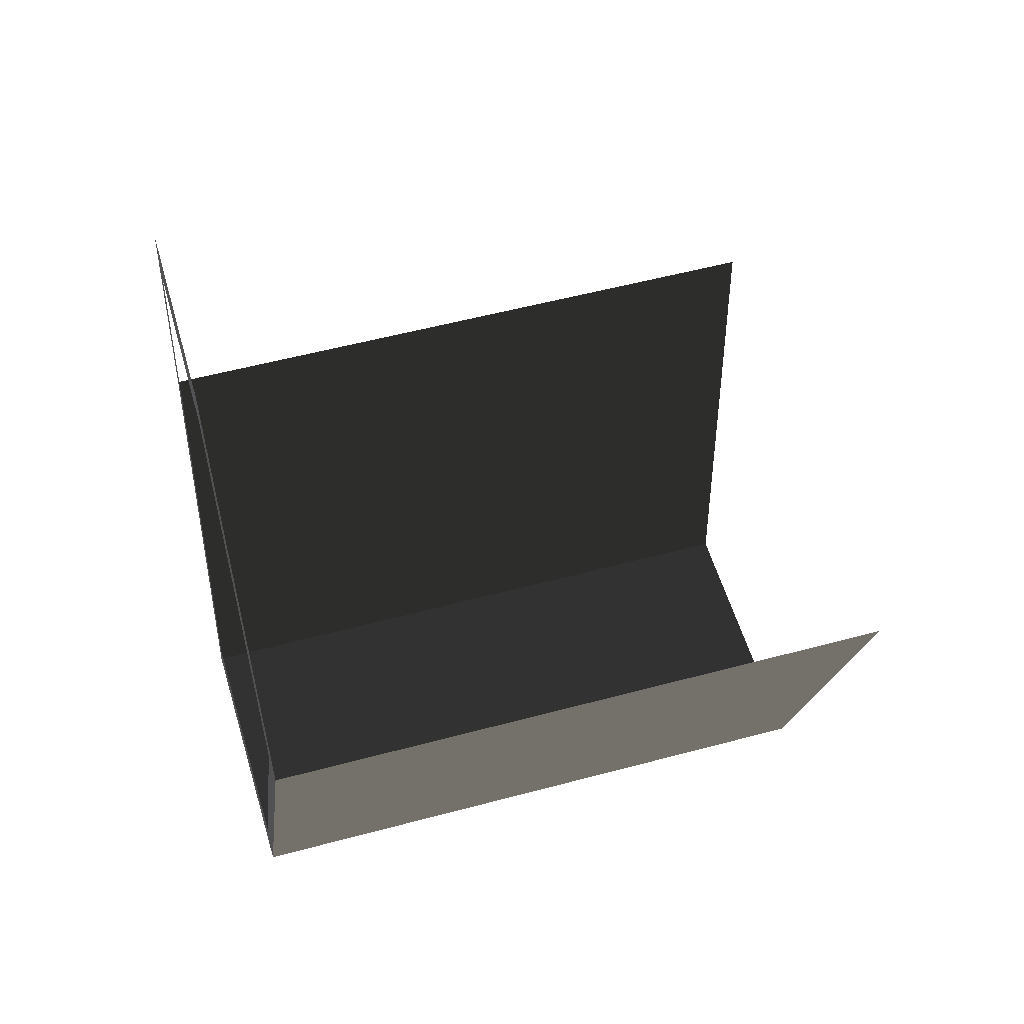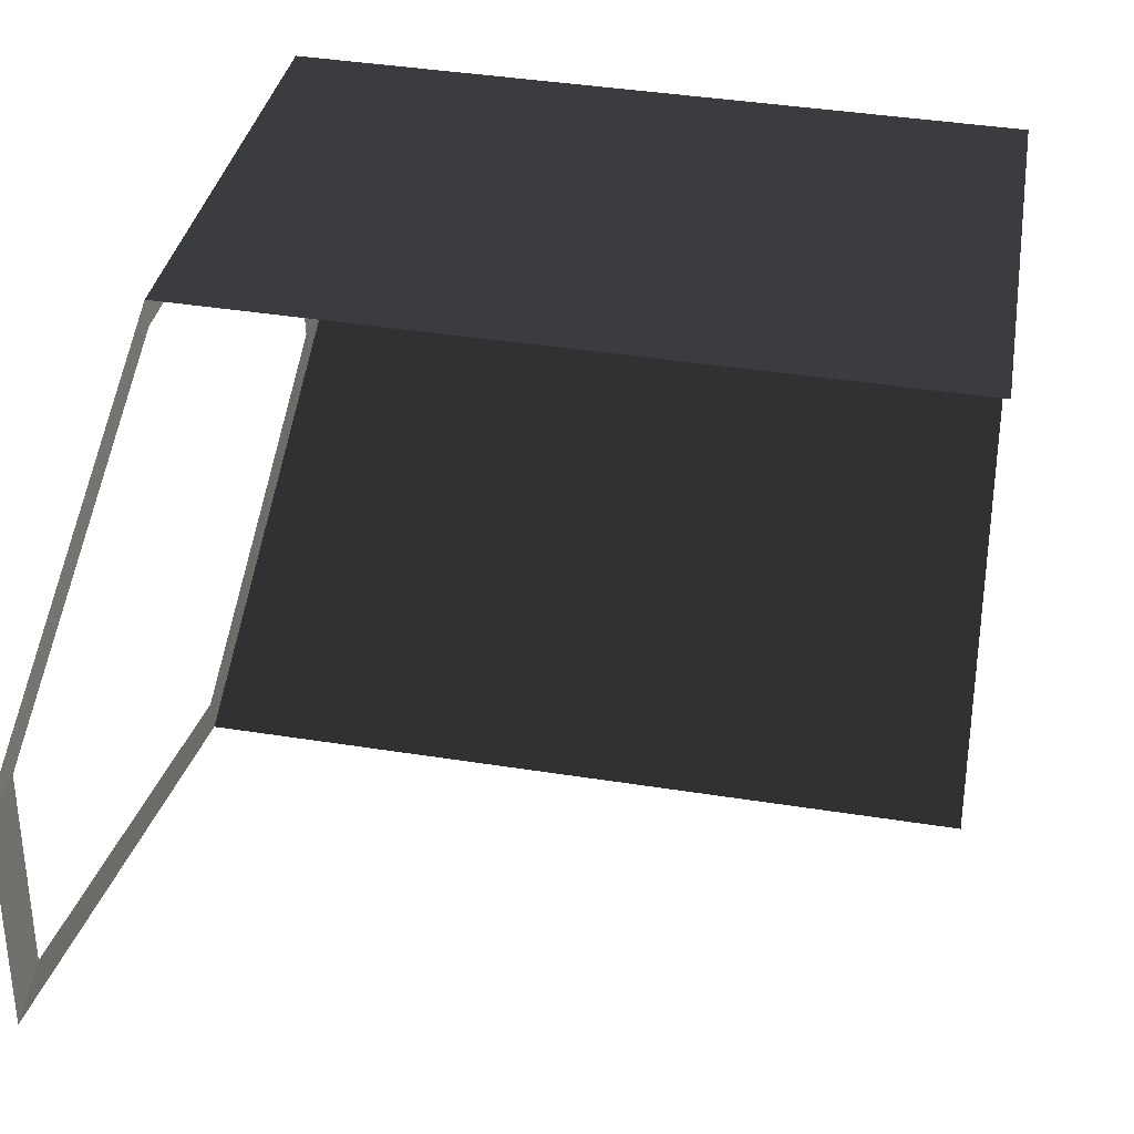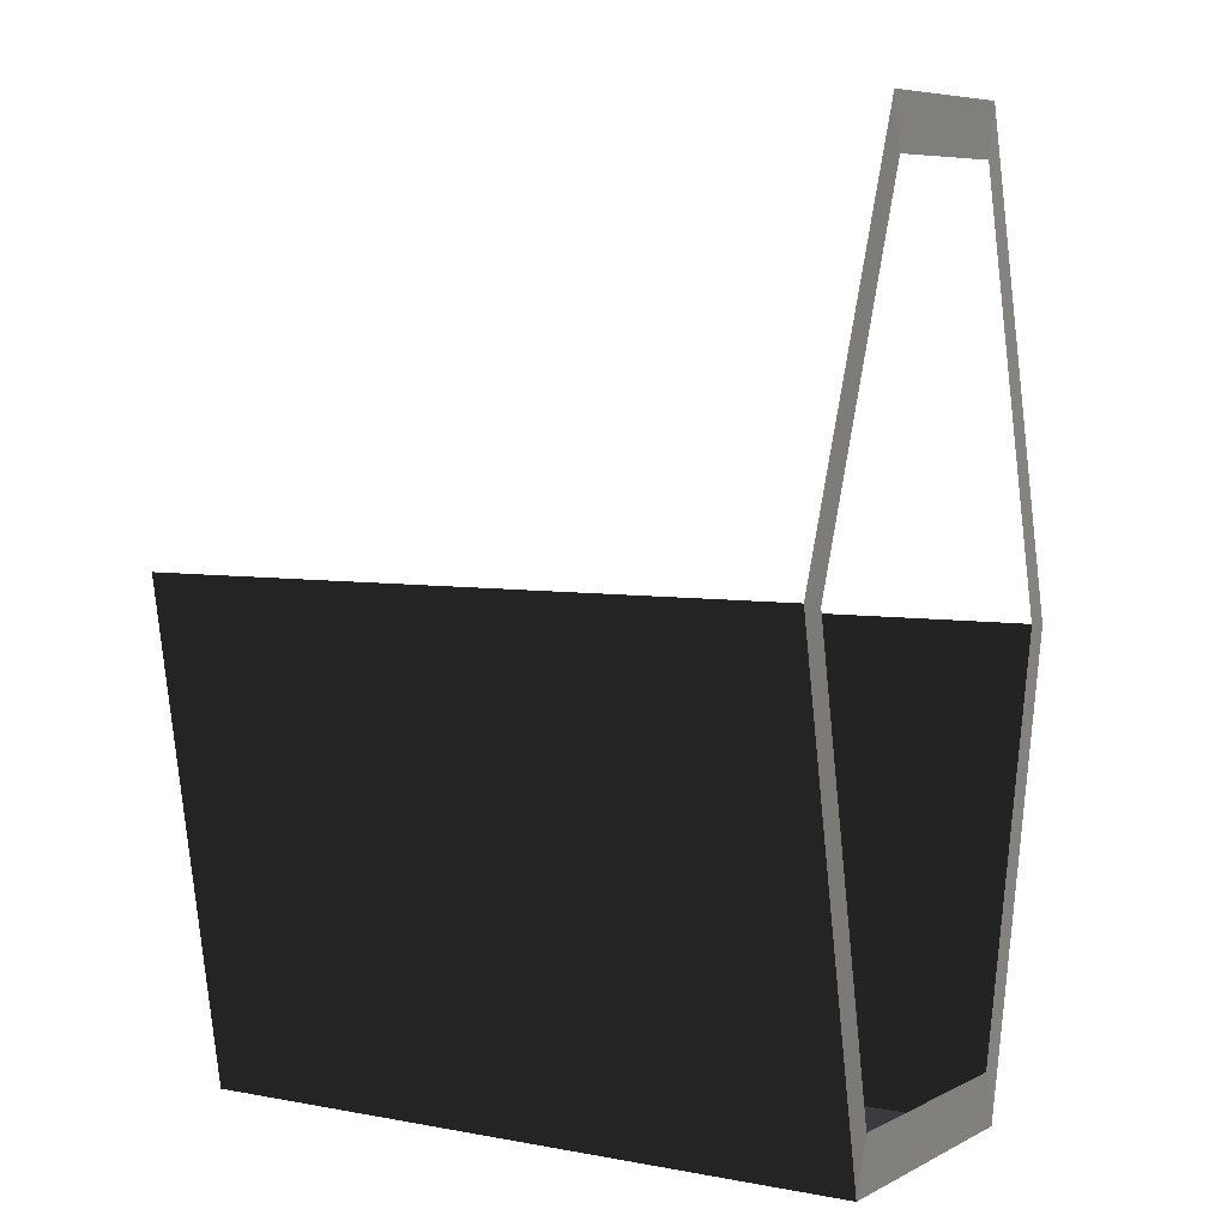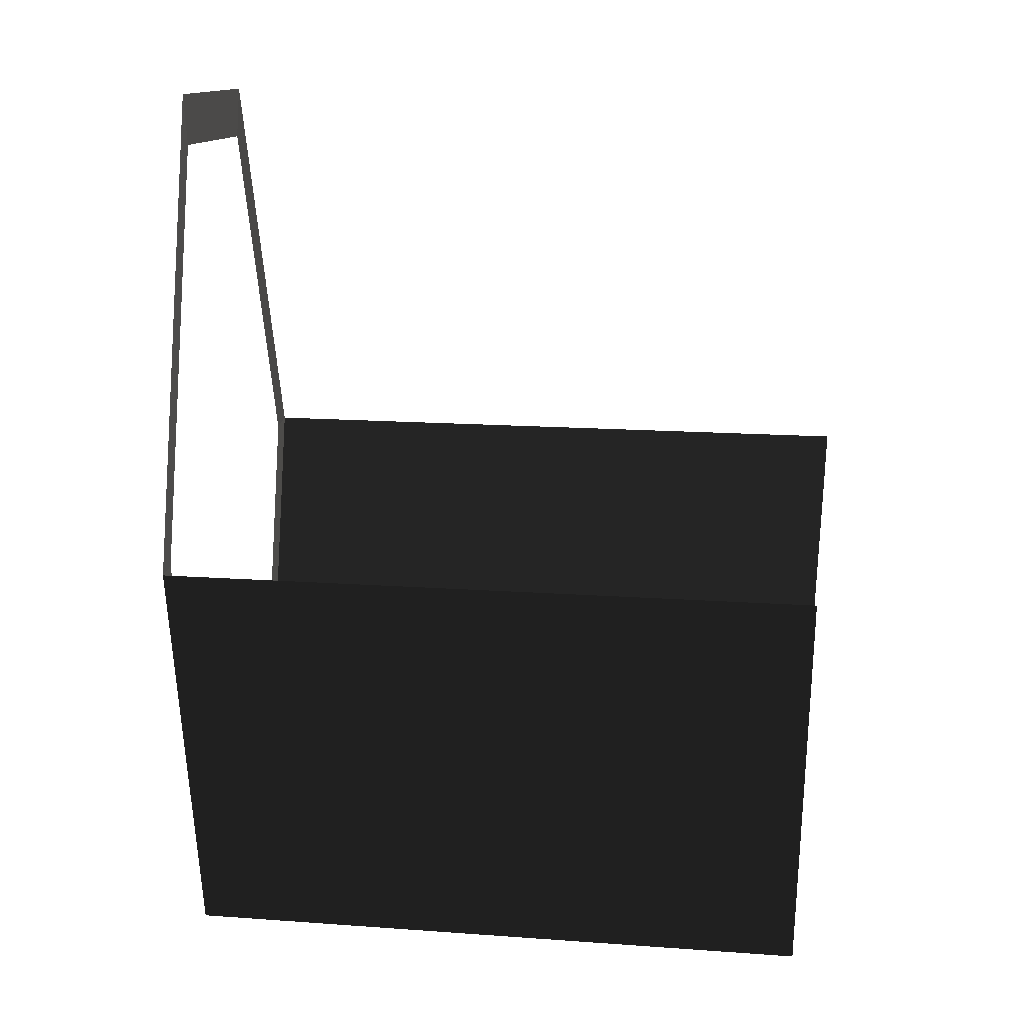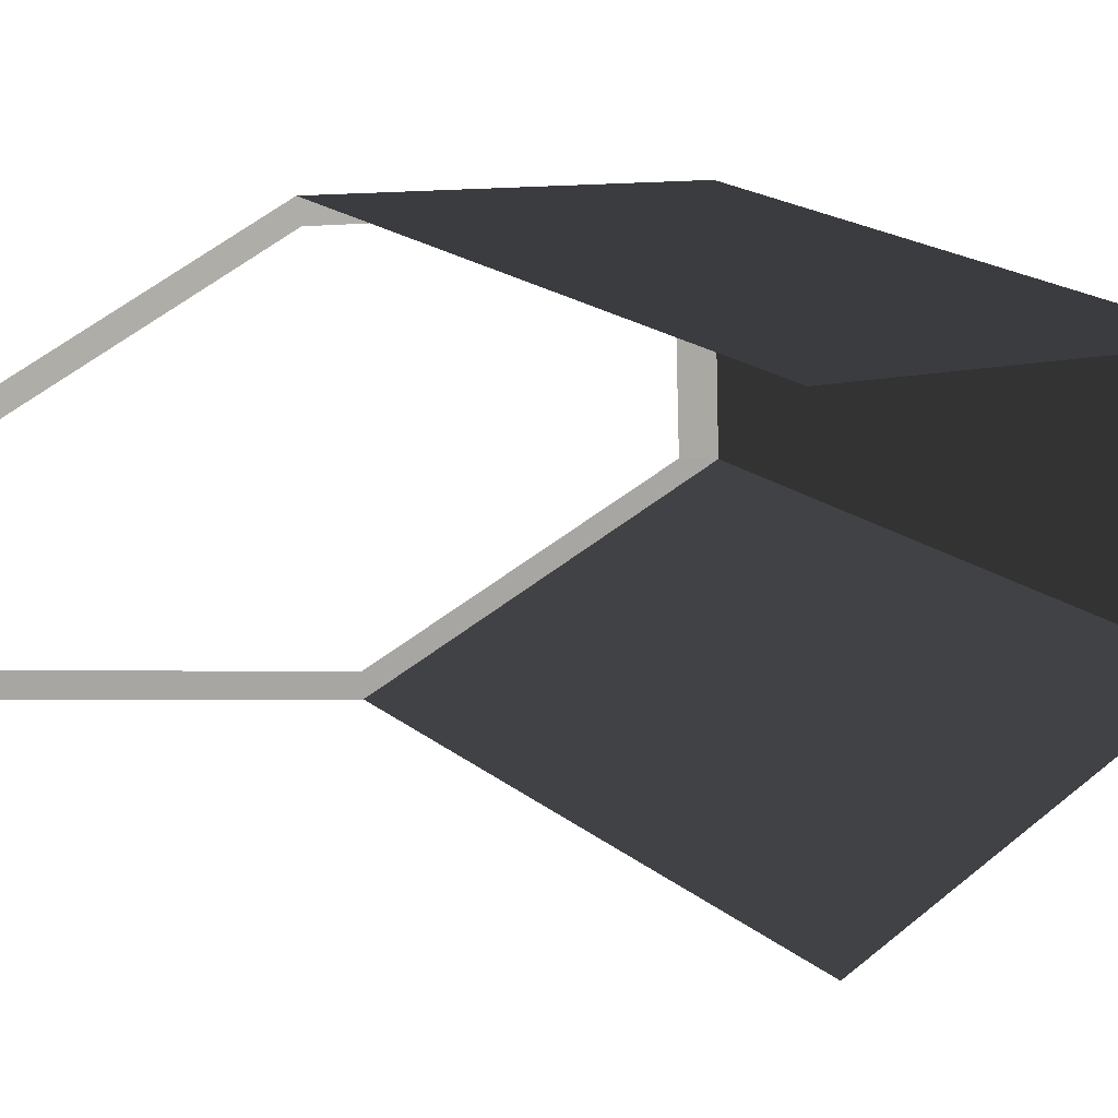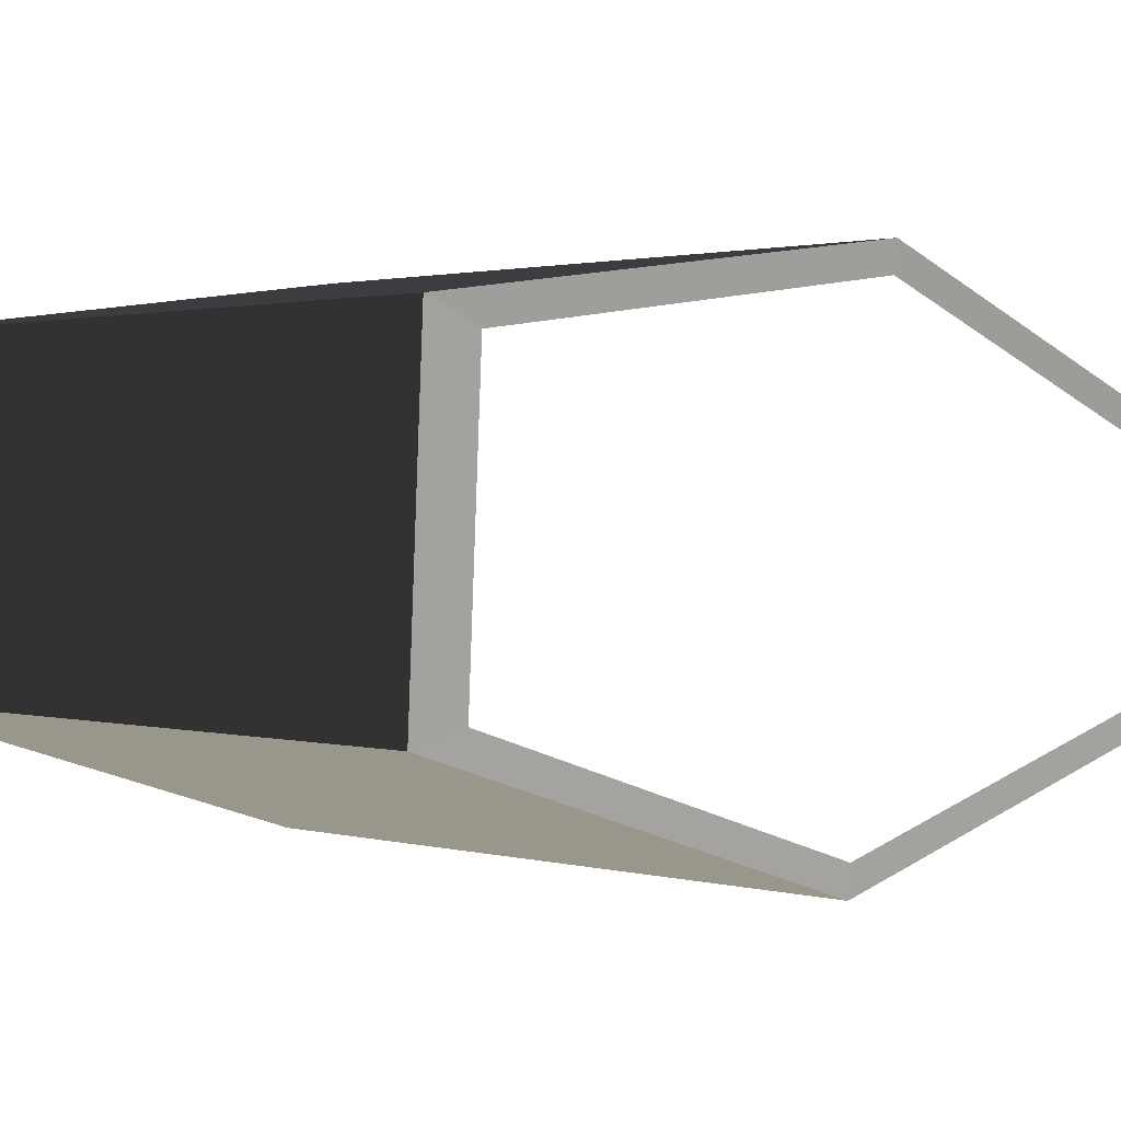
<metadata>
{"format":"obj","ext":"obj","renderer":"f3d","projection":"perspective","resolution":1024,"background":"white","views":[{"elev":55.0,"azim":164.2,"up":"+Y"},{"elev":39.6,"azim":-168.8,"up":"+Z"},{"elev":5.0,"azim":31.1,"up":"+Y"},{"elev":15.1,"azim":-171.1,"up":"+Y"},{"elev":21.7,"azim":-127.4,"up":"+Z"},{"elev":1.3,"azim":45.9,"up":"+Z"}]}
</metadata>
<code>
v 0.03217 0.05402 0.3964
v -1.028 0.05402 0.3964
v 0.06089 -0.7323 0.2915
v -0.9991 -0.7323 0.2915
v 0.05364 -0.7479 -0.1731
v -1.006 -0.7479 -0.1731
v 0.03217 -0.03476 -0.3964
v -1.028 -0.03476 -0.3964
v 0.06089 -0.7323 0.2915
v -0.9991 -0.7323 0.2915
v 0.05364 -0.7479 -0.1731
v -1.006 -0.7479 -0.1731
v 0.03217 0.05402 0.3964
v 0.06089 -0.7323 0.2915
v 0.0334 0.04651 0.3509
v 0.05883 -0.6497 0.2581
v 0.03217 0.7103 0.1453
v 0.03217 0.05402 0.3964
v 0.0334 0.6276 0.1287
v 0.0334 0.04651 0.3509
v 0.03217 0.7248 -0.1877
v 0.03217 0.7103 0.1453
v 0.0334 0.6404 -0.1662
v 0.0334 0.6276 0.1287
v 0.03217 -0.03476 -0.3964
v 0.03217 0.7248 -0.1877
v 0.0334 -0.0321 -0.3509
v 0.0334 0.6404 -0.1662
v 0.05364 -0.7479 -0.1731
v 0.03217 -0.03476 -0.3964
v 0.05241 -0.6635 -0.1532
v 0.0334 -0.0321 -0.3509
v 0.06089 -0.7323 0.2915
v 0.05364 -0.7479 -0.1731
v 0.05883 -0.6497 0.2581
v 0.05241 -0.6635 -0.1532
g polySurface26_1979_101
f 1 3 2
f 2 3 4
f 5 7 6
f 6 7 8
f 9 11 10
f 10 11 12
f 13 15 14
f 14 15 16
f 17 19 18
f 18 19 20
f 21 23 22
f 22 23 24
f 25 27 26
f 26 27 28
f 29 31 30
f 30 31 32
f 33 35 34
f 34 35 36

</code>
